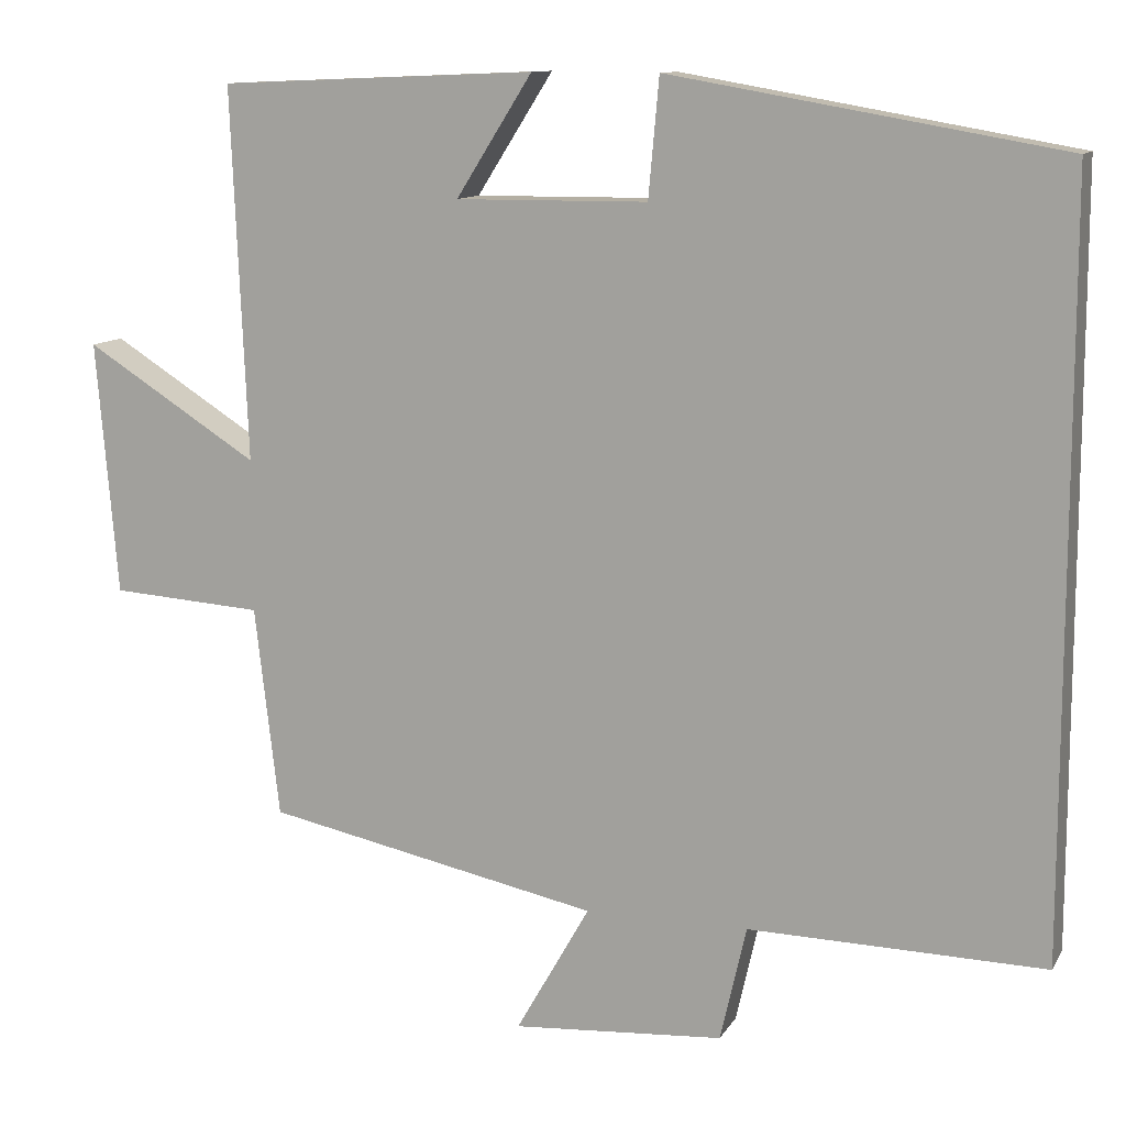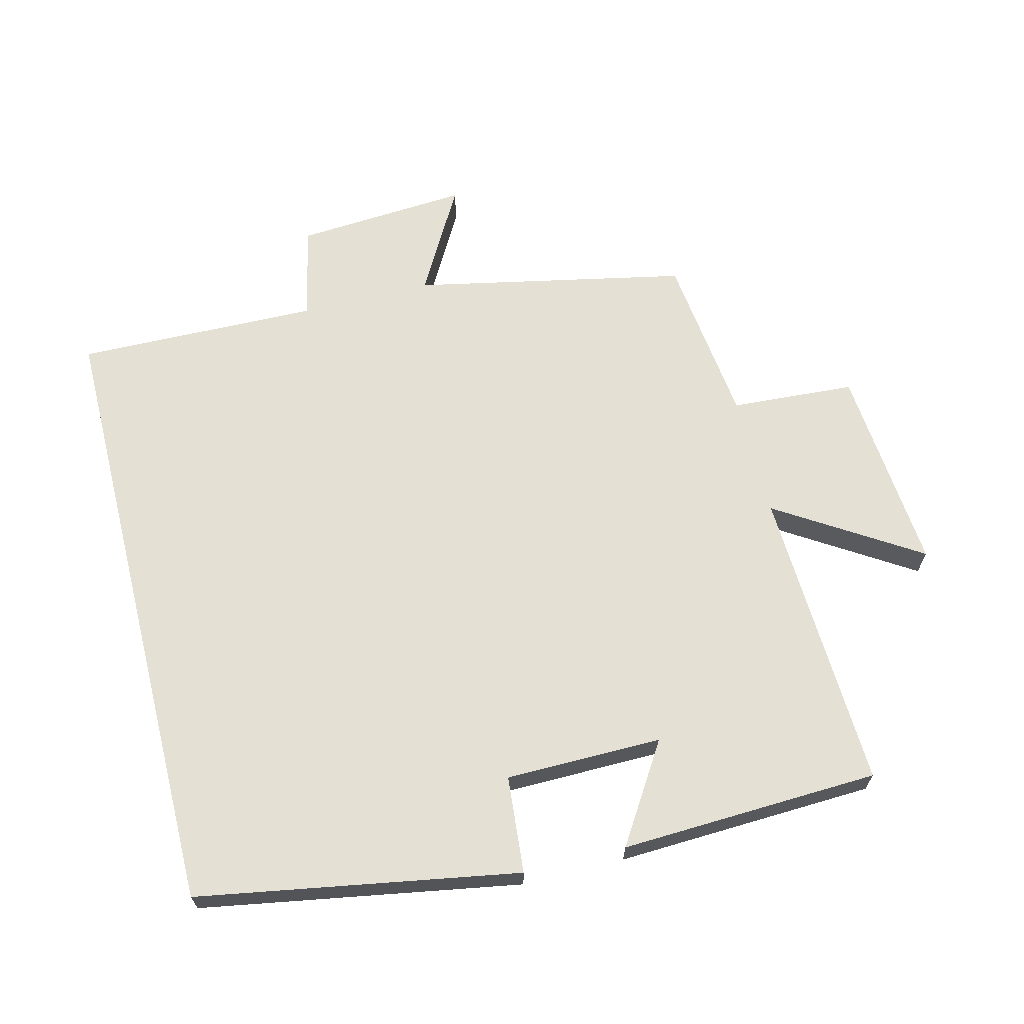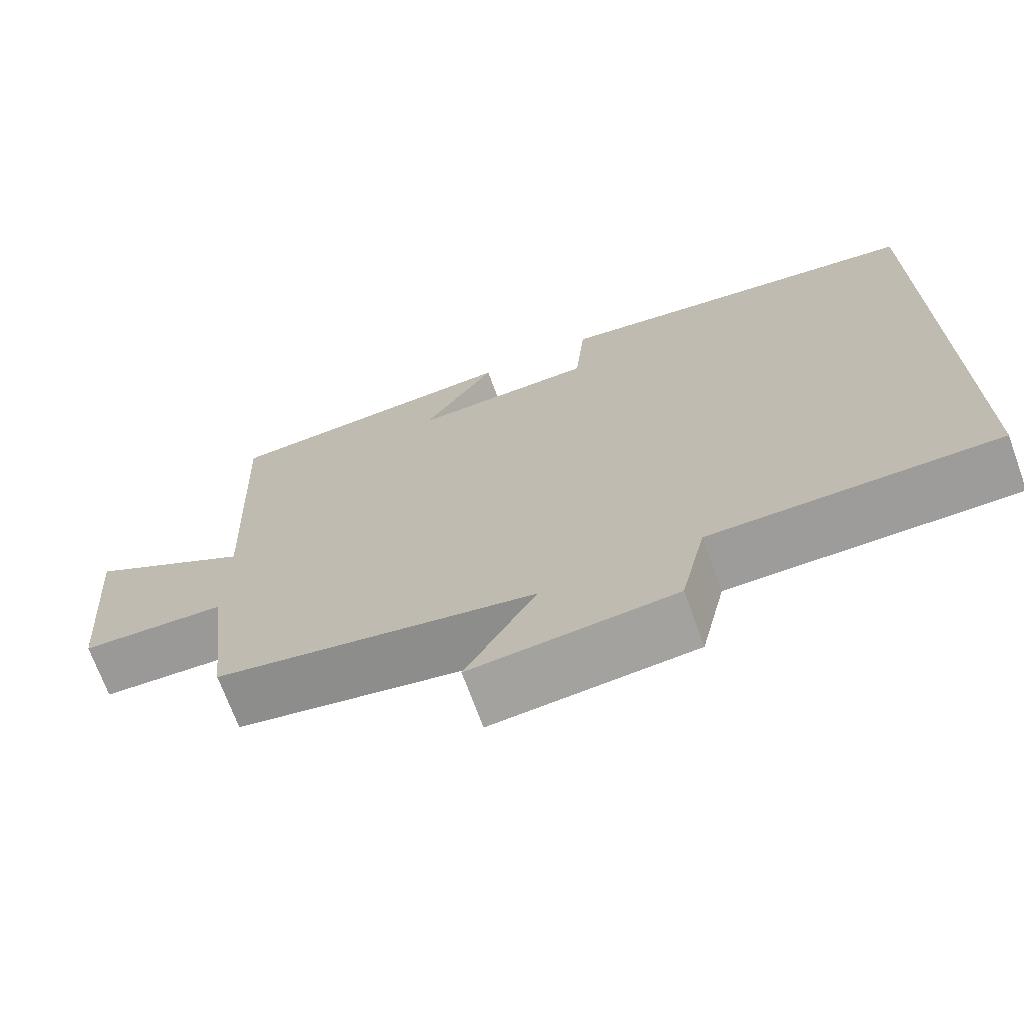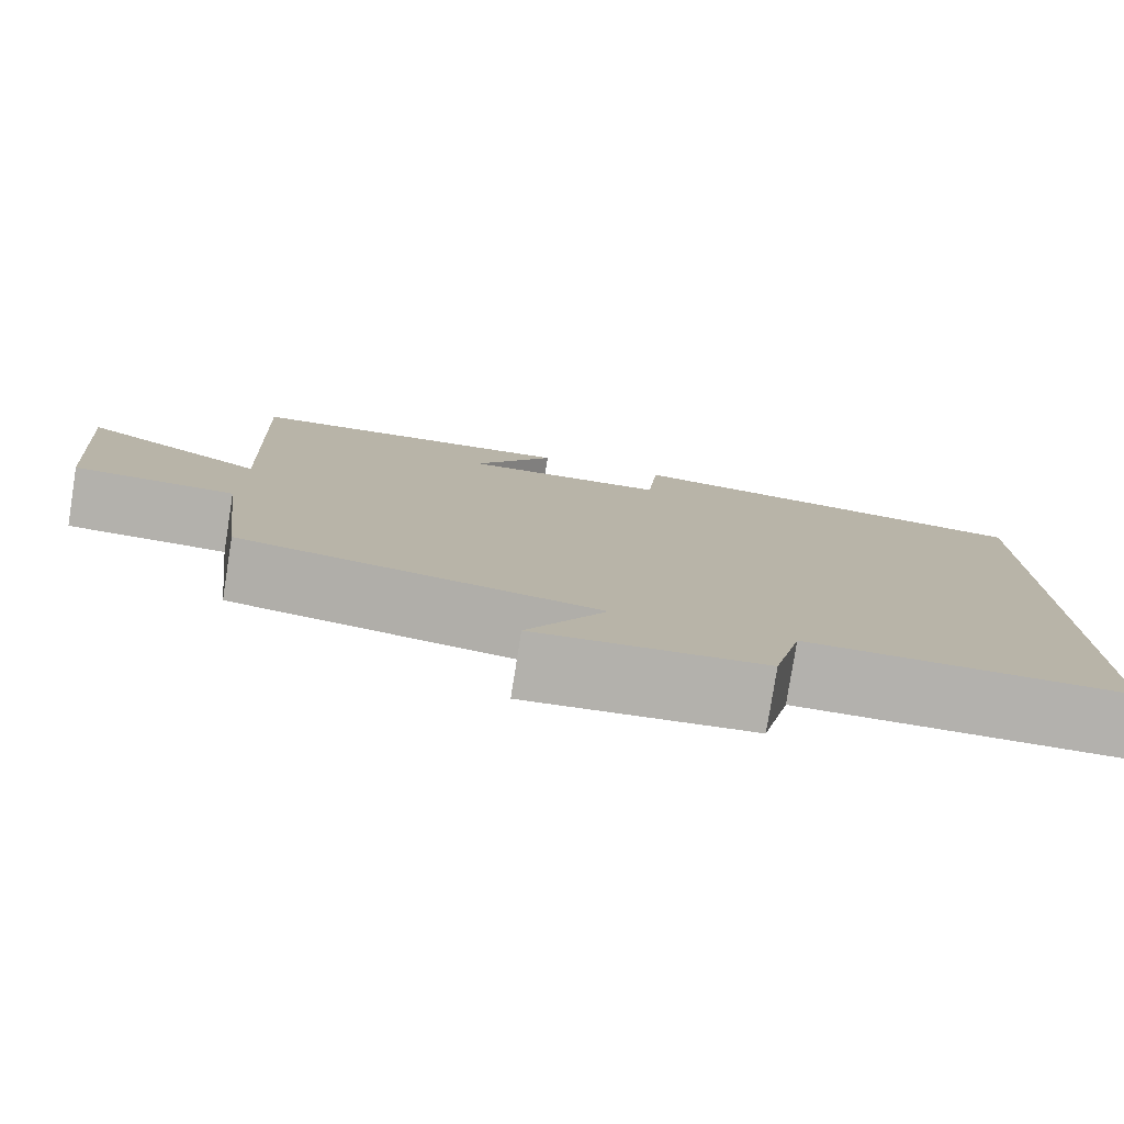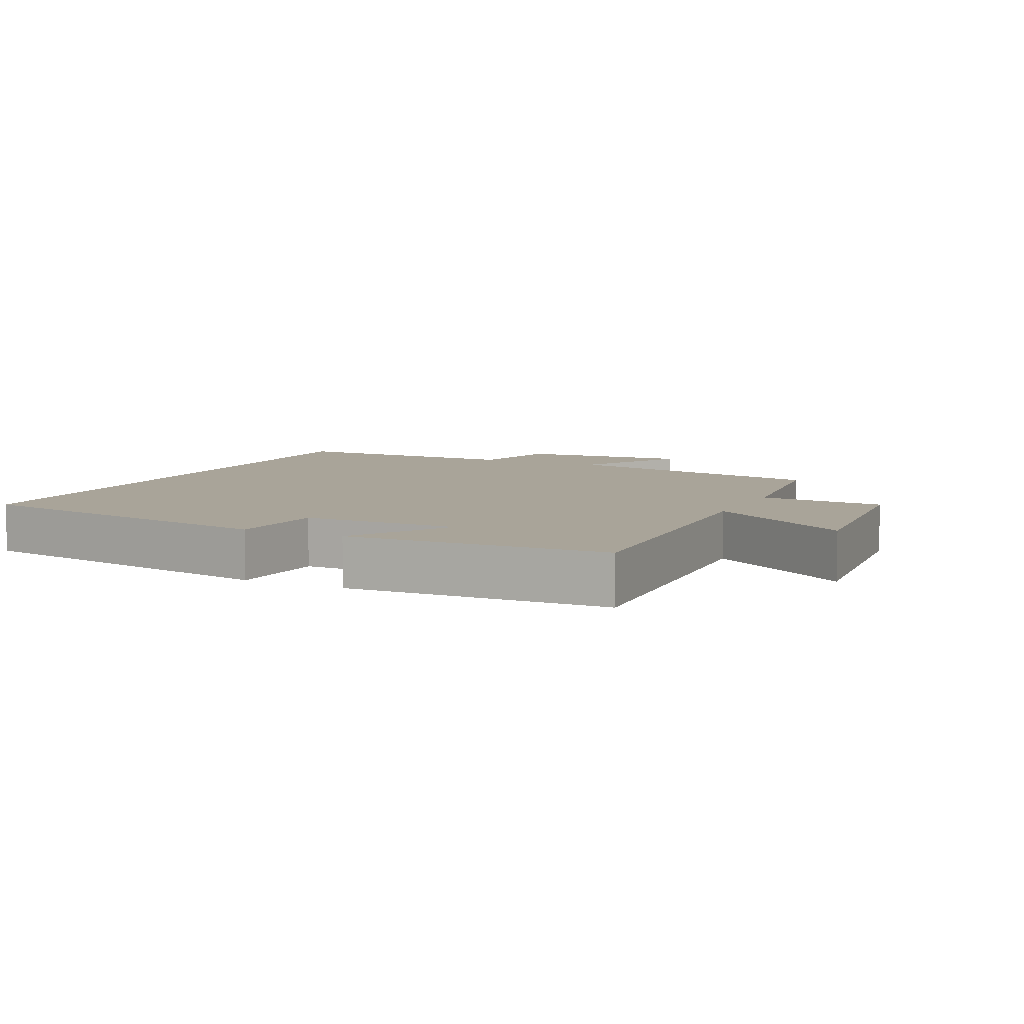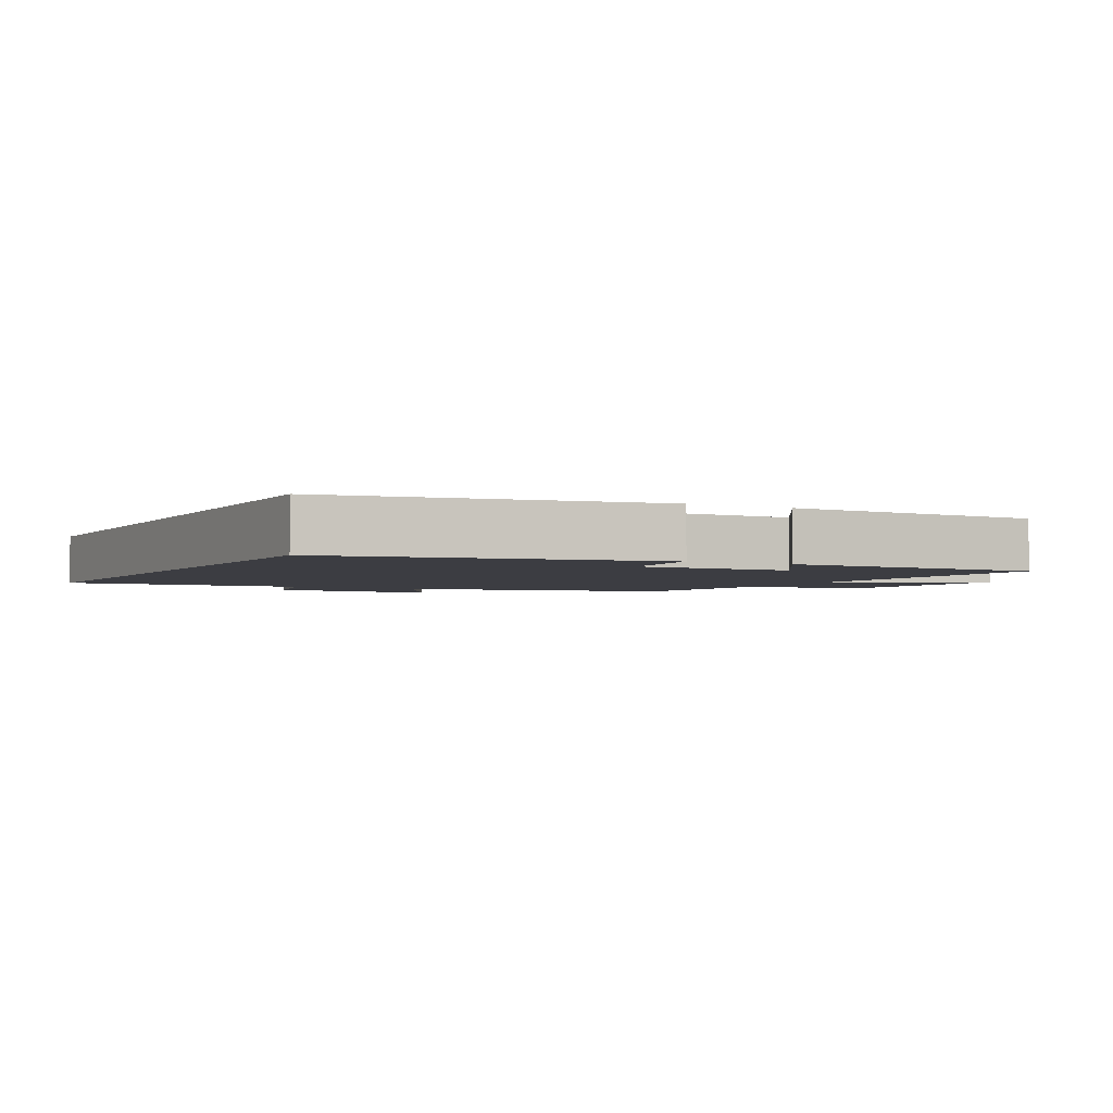
<metadata>
{"format":"obj","ext":"obj","renderer":"f3d","projection":"perspective","resolution":1024,"background":"white","views":[{"elev":11.4,"azim":-160.5,"up":"+Z"},{"elev":65.8,"azim":-14.1,"up":"+Y"},{"elev":-70.7,"azim":-159.9,"up":"+Z"},{"elev":-79.2,"azim":171.0,"up":"+Z"},{"elev":7.2,"azim":25.5,"up":"+Y"},{"elev":-2.9,"azim":-27.8,"up":"+Y"}]}
</metadata>
<code>
v 0.519 0.07 0.484
v 0.5 0.07 0.029
v 0.712 0.07 0.163
v 0.686 0.07 -0.147
v 0.5 0.07 -0.159
v 0.47 0.07 -0.416
v 0.062 0.07 -0.5
v 0.152 0.07 -0.659
v -0.106 0.07 -0.641
v -0.138 0.07 -0.5
v -0.5 0.07 -0.507
v -0.5 0.07 0.417
v -0.022 0.07 0.5
v -0.009 0.07 0.355
v 0.225 0.07 0.353
v 0.132 0.07 0.5
v 0.519 0 0.484
v 0.5 0 0.029
v 0.712 0 0.163
v 0.686 0 -0.147
v 0.5 0 -0.159
v 0.47 0 -0.416
v 0.062 0 -0.5
v 0.152 0 -0.659
v -0.106 0 -0.641
v -0.138 0 -0.5
v -0.5 0 -0.507
v -0.5 0 0.417
v -0.022 0 0.5
v -0.009 0 0.355
v 0.225 0 0.353
v 0.132 0 0.5
f 15 16 1 2
f 14 15 2
f 12 13 14
f 11 12 14
f 10 11 14
f 10 14 2
f 7 8 9 10
f 7 10 2
f 6 7 2
f 5 6 2
f 2 3 4 5
f 18 17 32 31
f 18 31 30
f 30 29 28
f 30 28 27
f 30 27 26
f 18 30 26
f 26 25 24 23
f 18 26 23
f 18 23 22
f 18 22 21
f 21 20 19 18
f 1 17 18 2
f 2 18 19 3
f 3 19 20 4
f 4 20 21 5
f 5 21 22 6
f 6 22 23 7
f 7 23 24 8
f 8 24 25 9
f 9 25 26 10
f 10 26 27 11
f 11 27 28 12
f 12 28 29 13
f 13 29 30 14
f 14 30 31 15
f 15 31 32 16
f 16 32 17 1

</code>
